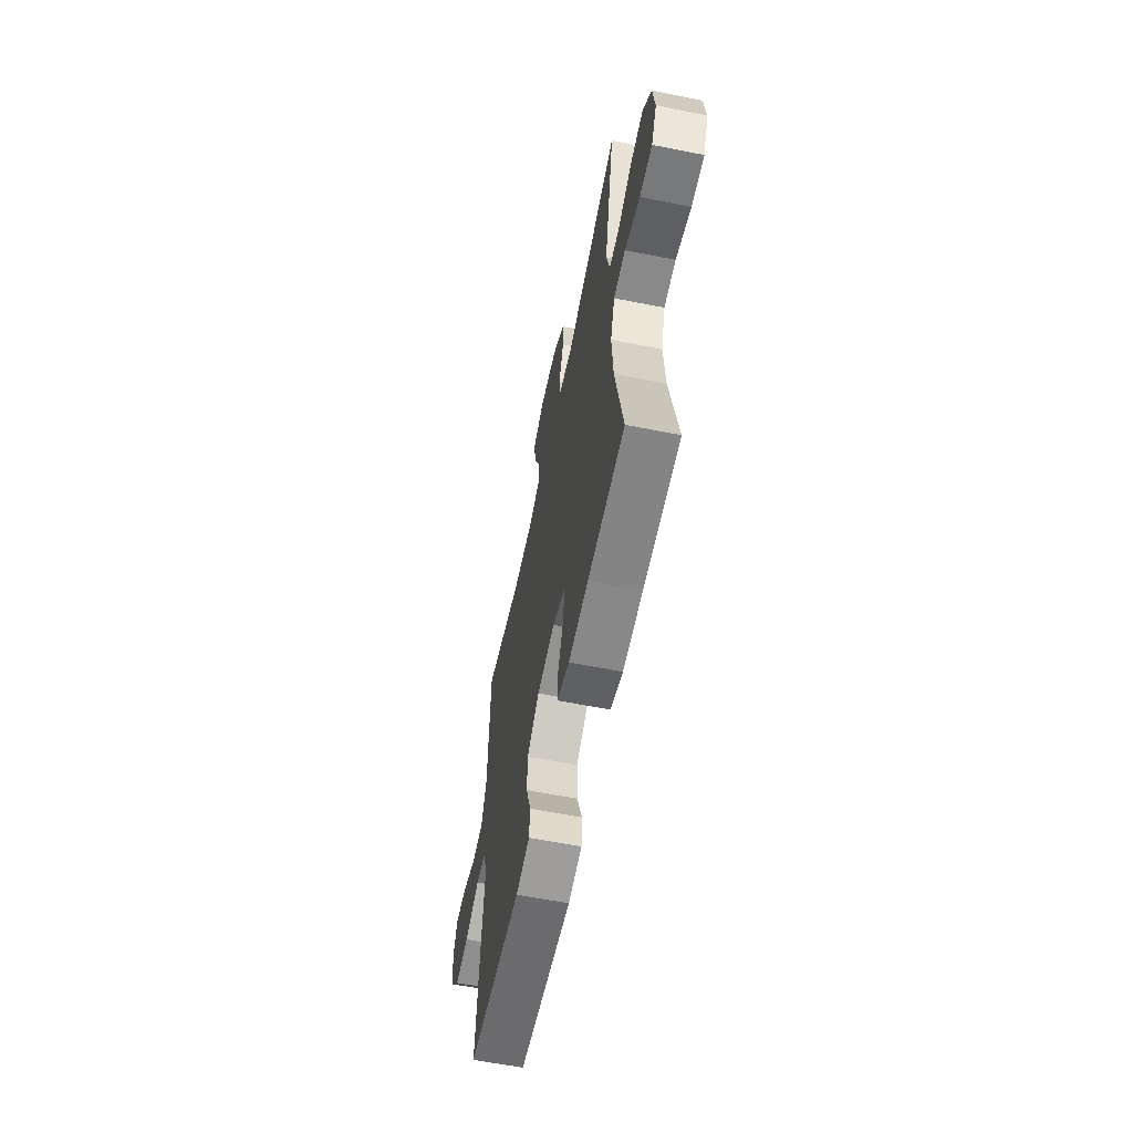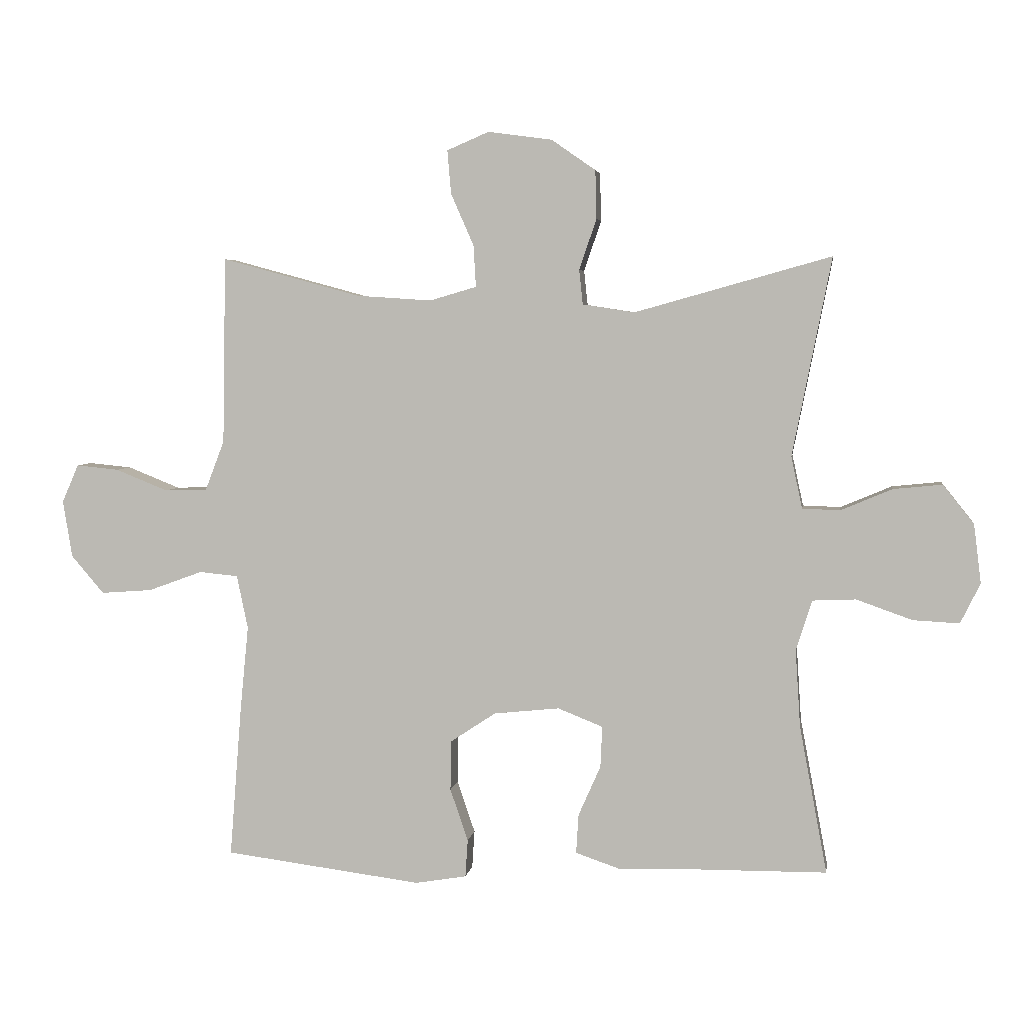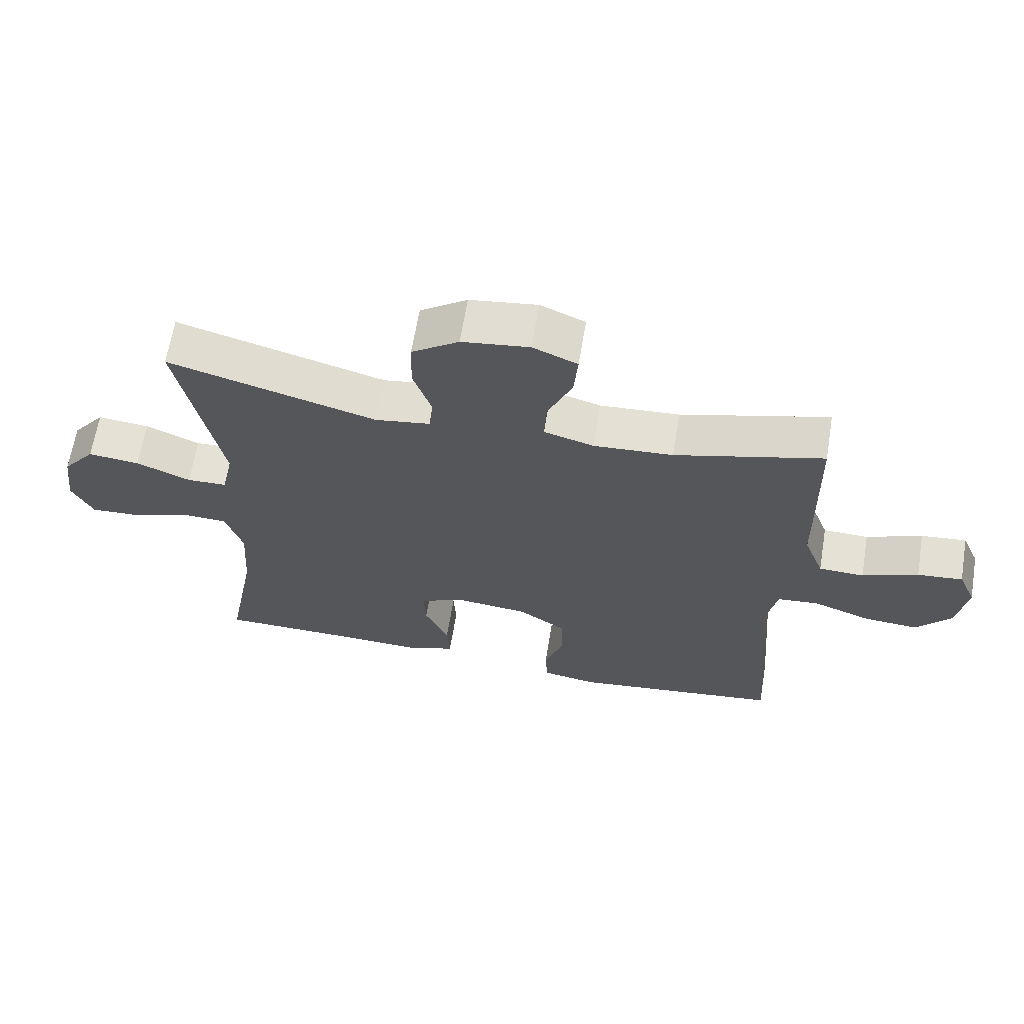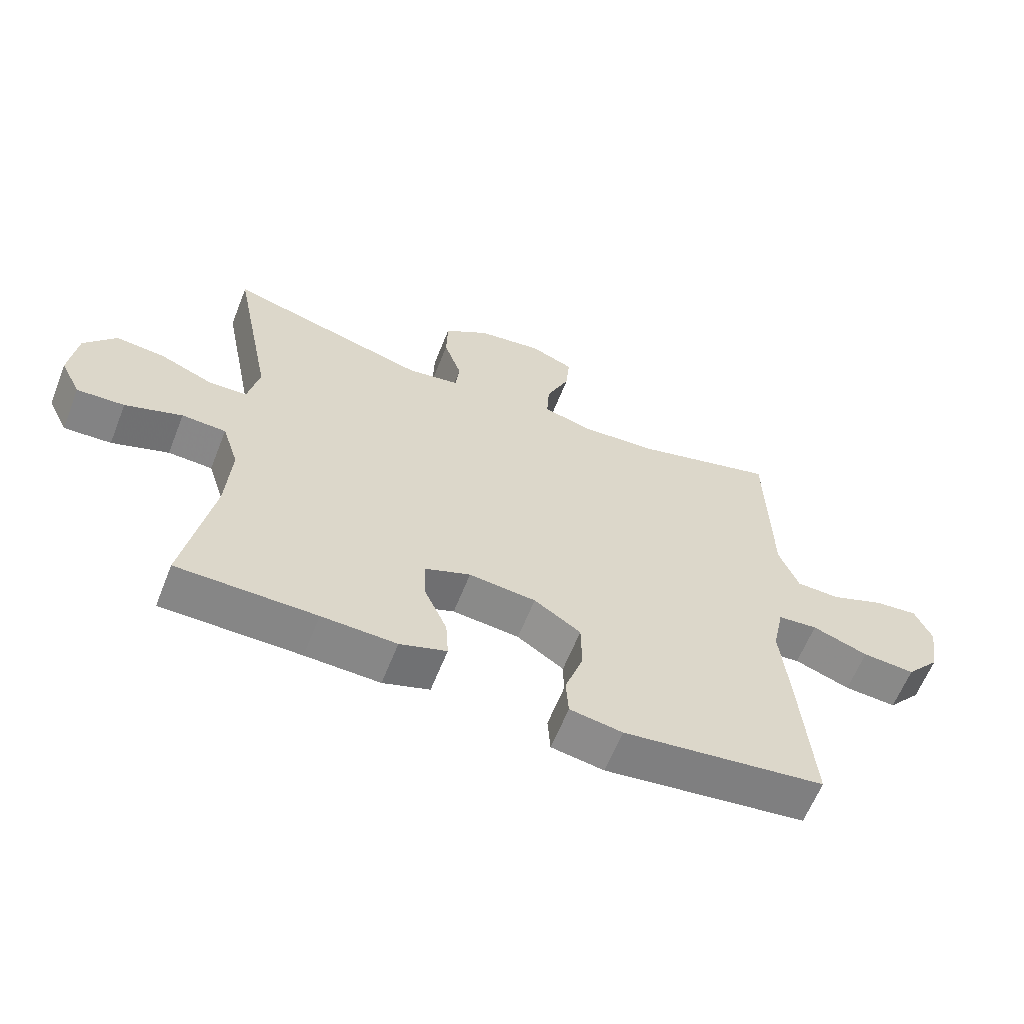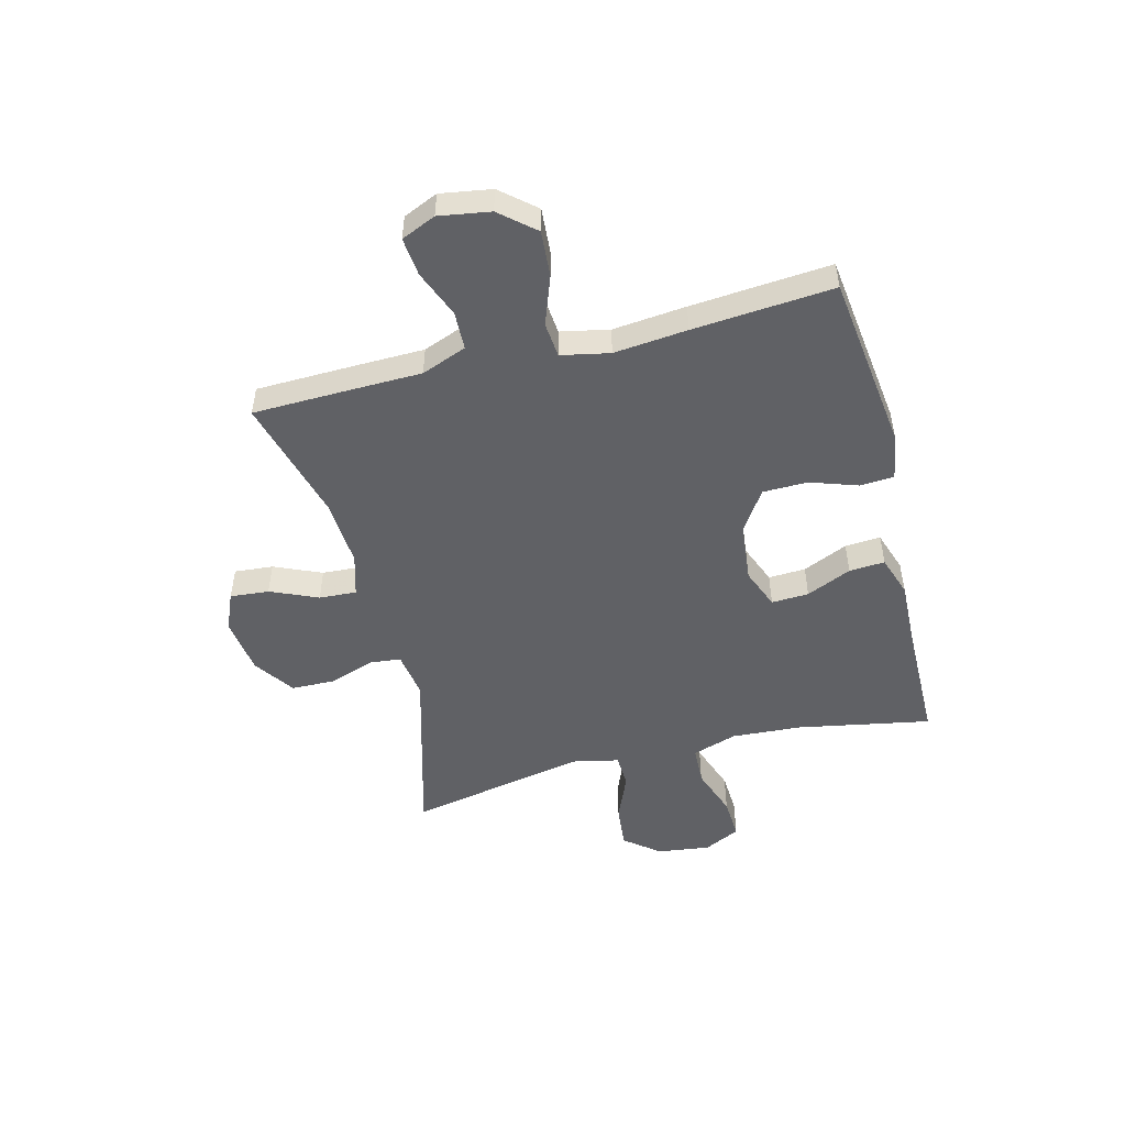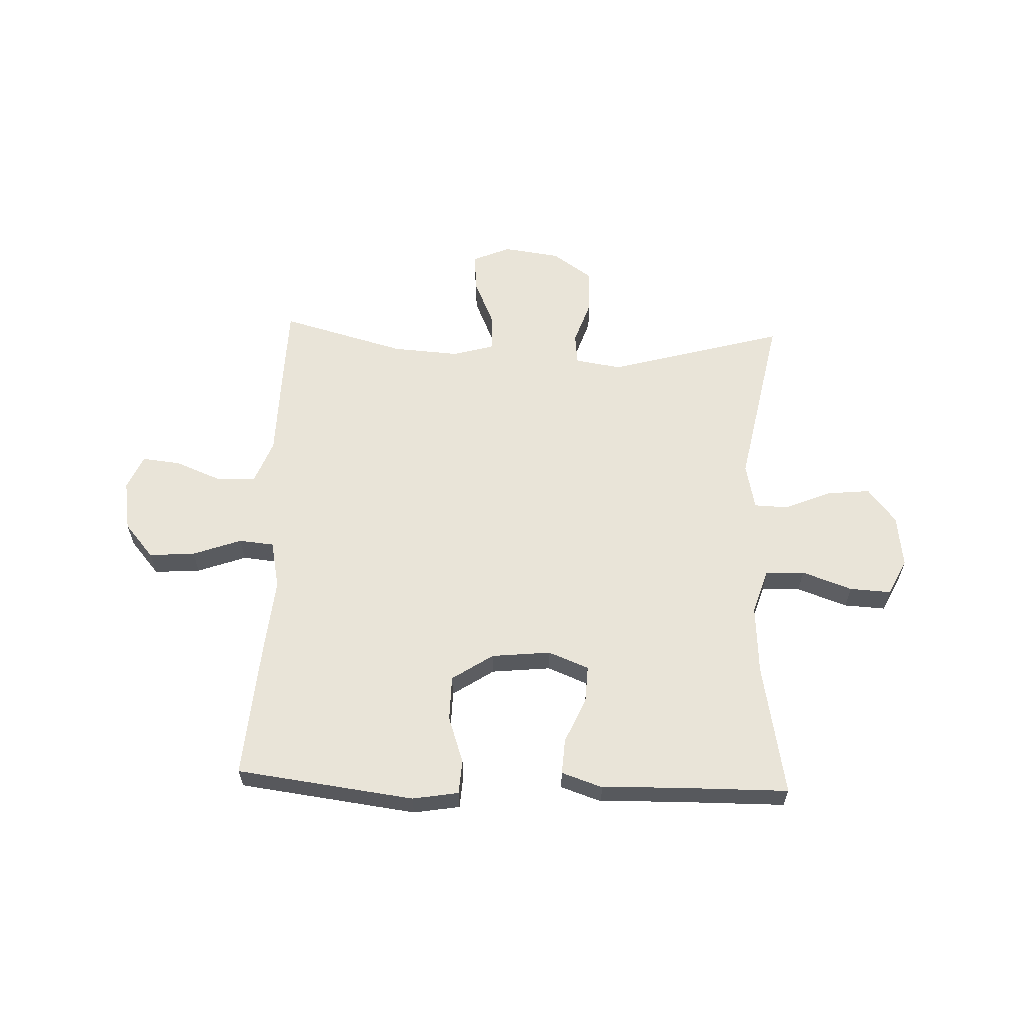
<metadata>
{"format":"obj","ext":"obj","renderer":"f3d","projection":"perspective","resolution":1024,"background":"white","views":[{"elev":-60.8,"azim":-101.5,"up":"+Z"},{"elev":4.4,"azim":-171.6,"up":"+Z"},{"elev":64.5,"azim":9.4,"up":"+Z"},{"elev":-62.0,"azim":-21.6,"up":"+Z"},{"elev":-50.2,"azim":104.4,"up":"+Y"},{"elev":60.4,"azim":-177.8,"up":"+Y"}]}
</metadata>
<code>
v 0.5 0.07 0.5
v 0.504 0.07 0.322
v 0.506 0.07 0.197
v 0.537 0.07 0.116
v 0.606 0.07 0.114
v 0.691 0.07 0.148
v 0.76 0.07 0.155
v 0.787 0.07 0.093
v 0.772 0.07 0.001
v 0.719 0.07 -0.061
v 0.636 0.07 -0.055
v 0.548 0.07 -0.023
v 0.485 0.07 -0.029
v 0.467 0.07 -0.116
v 0.48 0.07 -0.248
v 0.5 0.07 -0.5
v 0.18 0.07 -0.541
v 0.097 0.07 -0.527
v 0.093 0.07 -0.466
v 0.122 0.07 -0.381
v 0.121 0.07 -0.3
v 0.047 0.07 -0.251
v -0.059 0.07 -0.24
v -0.132 0.07 -0.269
v -0.129 0.07 -0.336
v -0.093 0.07 -0.417
v -0.089 0.07 -0.481
v -0.163 0.07 -0.506
v -0.281 0.07 -0.502
v -0.5 0.07 -0.5
v -0.455 0.07 -0.26
v -0.447 0.07 -0.135
v -0.473 0.07 -0.054
v -0.543 0.07 -0.051
v -0.633 0.07 -0.083
v -0.708 0.07 -0.087
v -0.74 0.07 -0.022
v -0.728 0.07 0.073
v -0.678 0.07 0.136
v -0.599 0.07 0.128
v -0.516 0.07 0.093
v -0.455 0.07 0.095
v -0.437 0.07 0.179
v -0.5 0.07 0.5
v -0.182 0.07 0.411
v -0.098 0.07 0.424
v -0.092 0.07 0.48
v -0.12 0.07 0.562
v -0.118 0.07 0.64
v -0.046 0.07 0.69
v 0.057 0.07 0.704
v 0.125 0.07 0.675
v 0.119 0.07 0.605
v 0.082 0.07 0.52
v 0.078 0.07 0.453
v 0.154 0.07 0.431
v 0.275 0.07 0.439
v 0.5 0 0.5
v 0.504 0 0.322
v 0.506 0 0.197
v 0.537 0 0.116
v 0.606 0 0.114
v 0.691 0 0.148
v 0.76 0 0.155
v 0.787 0 0.093
v 0.772 0 0.001
v 0.719 0 -0.061
v 0.636 0 -0.055
v 0.548 0 -0.023
v 0.485 0 -0.029
v 0.467 0 -0.116
v 0.48 0 -0.248
v 0.5 0 -0.5
v 0.18 0 -0.541
v 0.097 0 -0.527
v 0.093 0 -0.466
v 0.122 0 -0.381
v 0.121 0 -0.3
v 0.047 0 -0.251
v -0.059 0 -0.24
v -0.132 0 -0.269
v -0.129 0 -0.336
v -0.093 0 -0.417
v -0.089 0 -0.481
v -0.163 0 -0.506
v -0.281 0 -0.502
v -0.5 0 -0.5
v -0.455 0 -0.26
v -0.447 0 -0.135
v -0.473 0 -0.054
v -0.543 0 -0.051
v -0.633 0 -0.083
v -0.708 0 -0.087
v -0.74 0 -0.022
v -0.728 0 0.073
v -0.678 0 0.136
v -0.599 0 0.128
v -0.516 0 0.093
v -0.455 0 0.095
v -0.437 0 0.179
v -0.5 0 0.5
v -0.182 0 0.411
v -0.098 0 0.424
v -0.092 0 0.48
v -0.12 0 0.562
v -0.118 0 0.64
v -0.046 0 0.69
v 0.057 0 0.704
v 0.125 0 0.675
v 0.119 0 0.605
v 0.082 0 0.52
v 0.078 0 0.453
v 0.154 0 0.431
v 0.275 0 0.439
f 52 53 54
f 51 52 54
f 50 51 54
f 49 50 54
f 48 49 54
f 47 48 54
f 46 47 54 55
f 43 44 45
f 42 43 45 46
f 39 40 41
f 38 39 41
f 37 38 41
f 36 37 41
f 35 36 41
f 34 35 41
f 33 34 41 42
f 46 55 56
f 42 46 56
f 33 42 56
f 32 33 56
f 27 28 29
f 26 27 29
f 25 26 29
f 29 30 31
f 25 29 31
f 24 25 31
f 18 19 20
f 17 18 20
f 16 17 20
f 15 16 20
f 14 15 20
f 13 14 20 21
f 10 11 12
f 9 10 12
f 8 9 12
f 7 8 12
f 6 7 12
f 5 6 12
f 4 5 12 13
f 13 21 22
f 4 13 22
f 3 4 22
f 3 22 23
f 2 3 23
f 1 2 23
f 57 1 23
f 32 56 57
f 31 32 57
f 24 31 57
f 23 24 57
f 111 110 109
f 111 109 108
f 111 108 107
f 111 107 106
f 111 106 105
f 111 105 104
f 112 111 104 103
f 102 101 100
f 103 102 100 99
f 98 97 96
f 98 96 95
f 98 95 94
f 98 94 93
f 98 93 92
f 98 92 91
f 99 98 91 90
f 113 112 103
f 113 103 99
f 113 99 90
f 113 90 89
f 86 85 84
f 86 84 83
f 86 83 82
f 88 87 86
f 88 86 82
f 88 82 81
f 77 76 75
f 77 75 74
f 77 74 73
f 77 73 72
f 77 72 71
f 78 77 71 70
f 69 68 67
f 69 67 66
f 69 66 65
f 69 65 64
f 69 64 63
f 69 63 62
f 70 69 62 61
f 79 78 70
f 79 70 61
f 79 61 60
f 80 79 60
f 80 60 59
f 80 59 58
f 80 58 114
f 114 113 89
f 114 89 88
f 114 88 81
f 114 81 80
f 1 58 59 2
f 2 59 60 3
f 3 60 61 4
f 4 61 62 5
f 5 62 63 6
f 6 63 64 7
f 7 64 65 8
f 8 65 66 9
f 9 66 67 10
f 10 67 68 11
f 11 68 69 12
f 12 69 70 13
f 13 70 71 14
f 14 71 72 15
f 15 72 73 16
f 16 73 74 17
f 17 74 75 18
f 18 75 76 19
f 19 76 77 20
f 20 77 78 21
f 21 78 79 22
f 22 79 80 23
f 23 80 81 24
f 24 81 82 25
f 25 82 83 26
f 26 83 84 27
f 27 84 85 28
f 28 85 86 29
f 29 86 87 30
f 30 87 88 31
f 31 88 89 32
f 32 89 90 33
f 33 90 91 34
f 34 91 92 35
f 35 92 93 36
f 36 93 94 37
f 37 94 95 38
f 38 95 96 39
f 39 96 97 40
f 40 97 98 41
f 41 98 99 42
f 42 99 100 43
f 43 100 101 44
f 44 101 102 45
f 45 102 103 46
f 46 103 104 47
f 47 104 105 48
f 48 105 106 49
f 49 106 107 50
f 50 107 108 51
f 51 108 109 52
f 52 109 110 53
f 53 110 111 54
f 54 111 112 55
f 55 112 113 56
f 56 113 114 57
f 57 114 58 1

</code>
